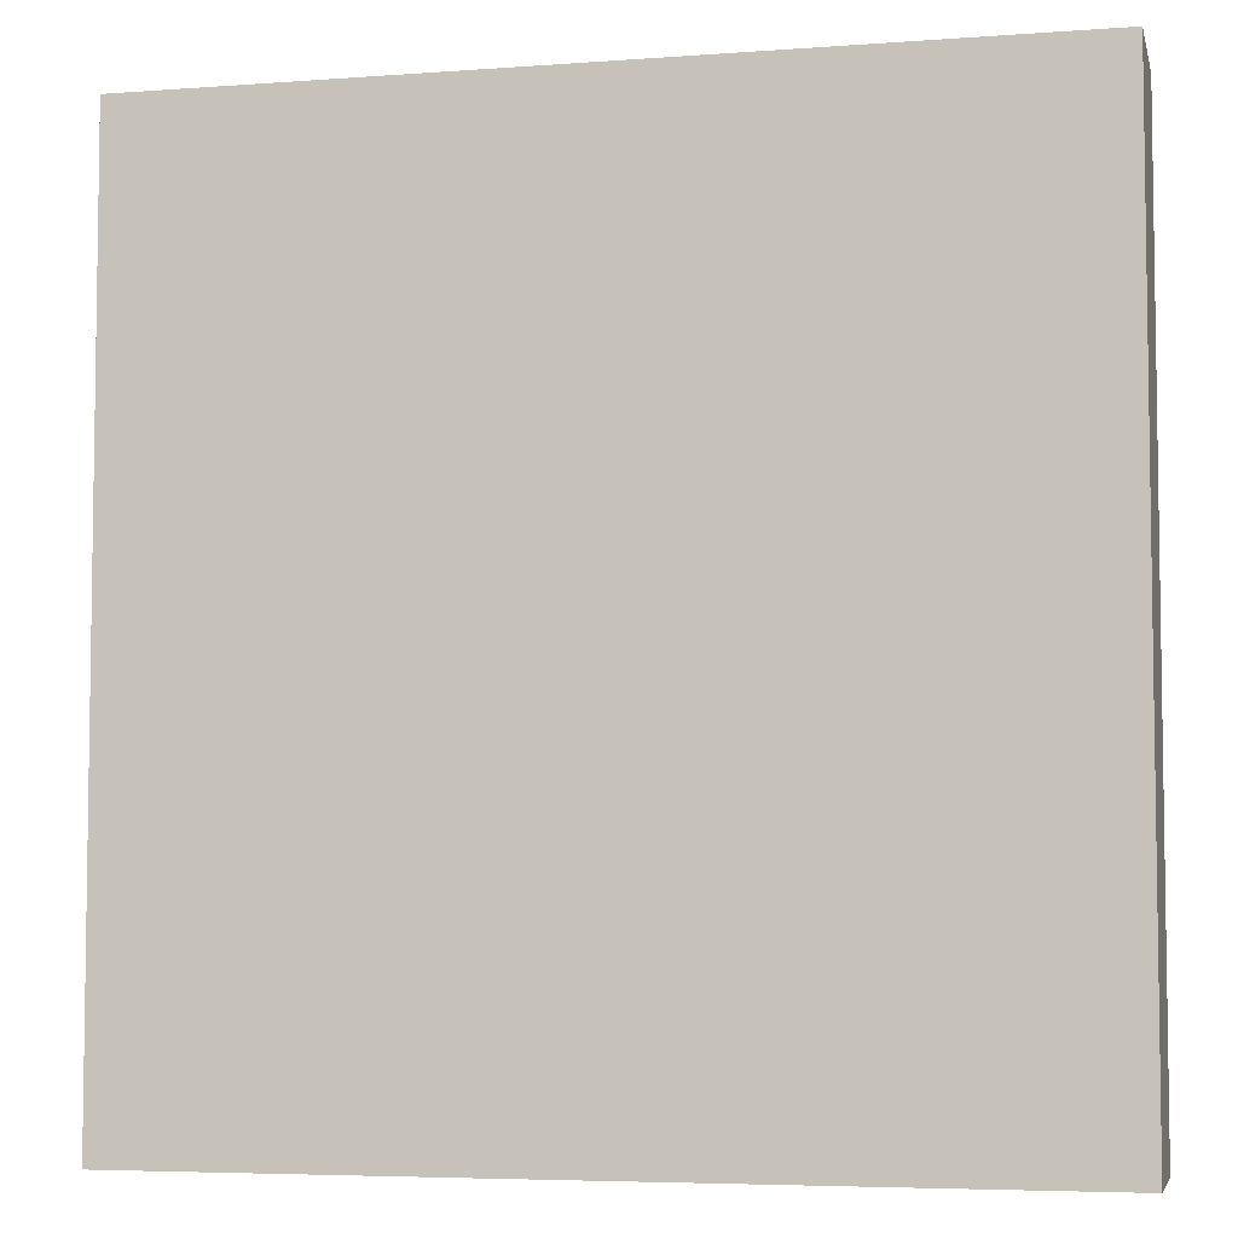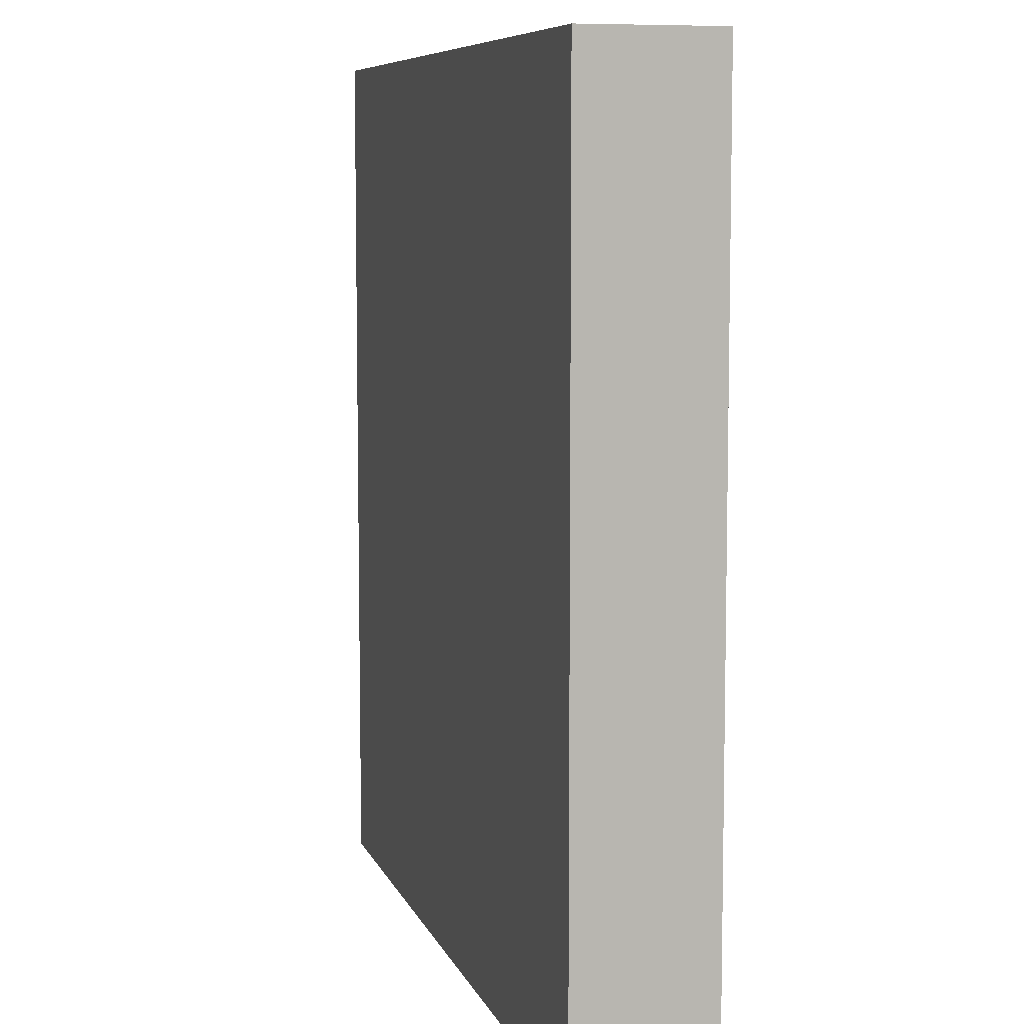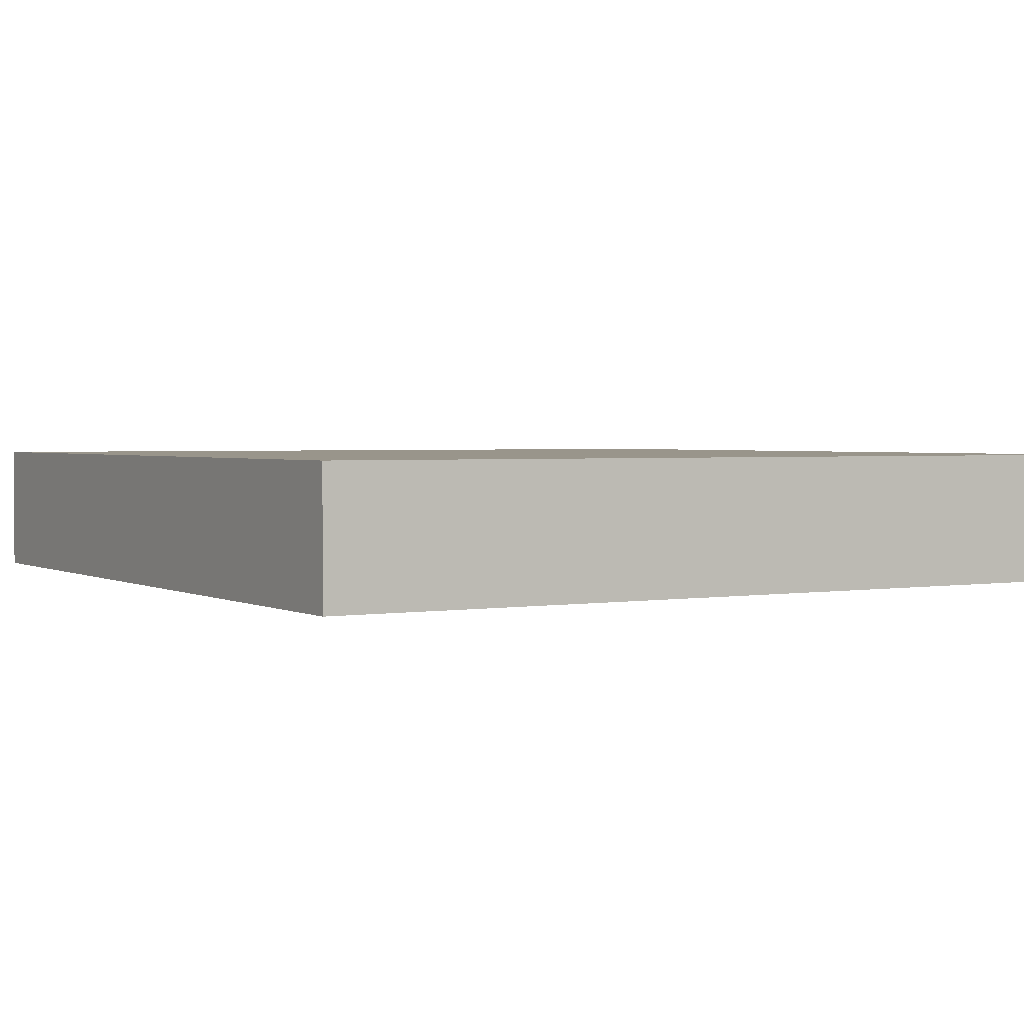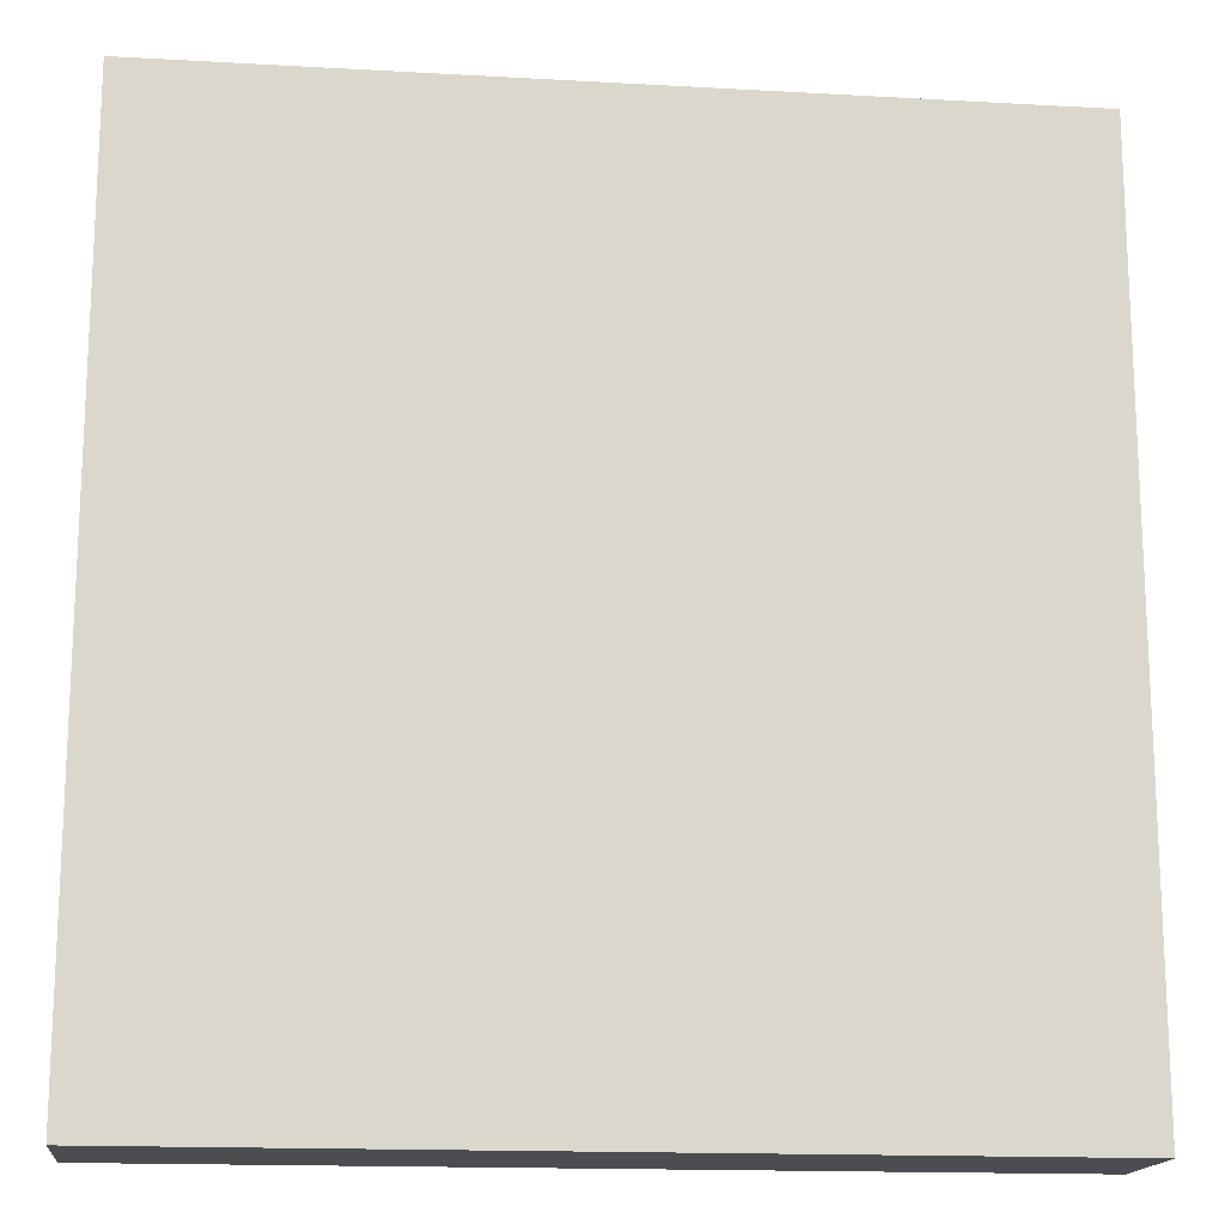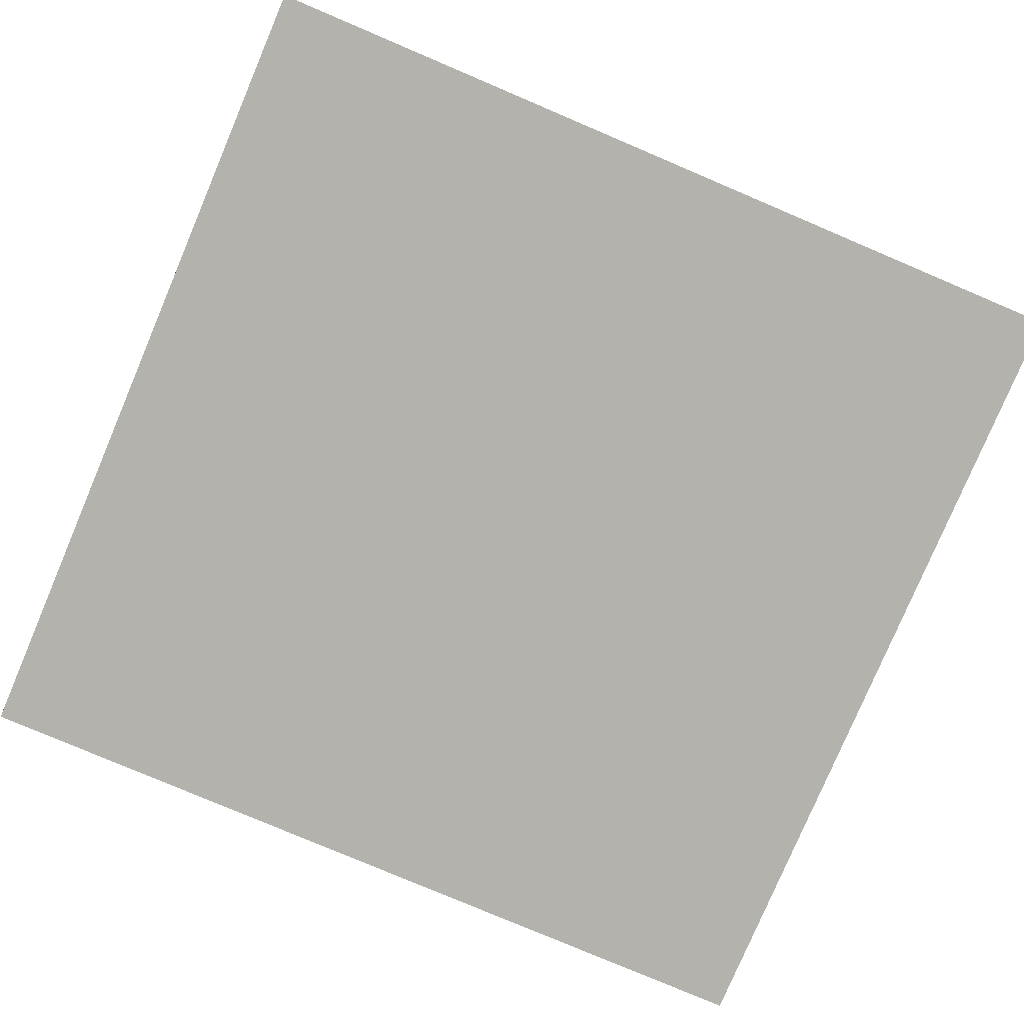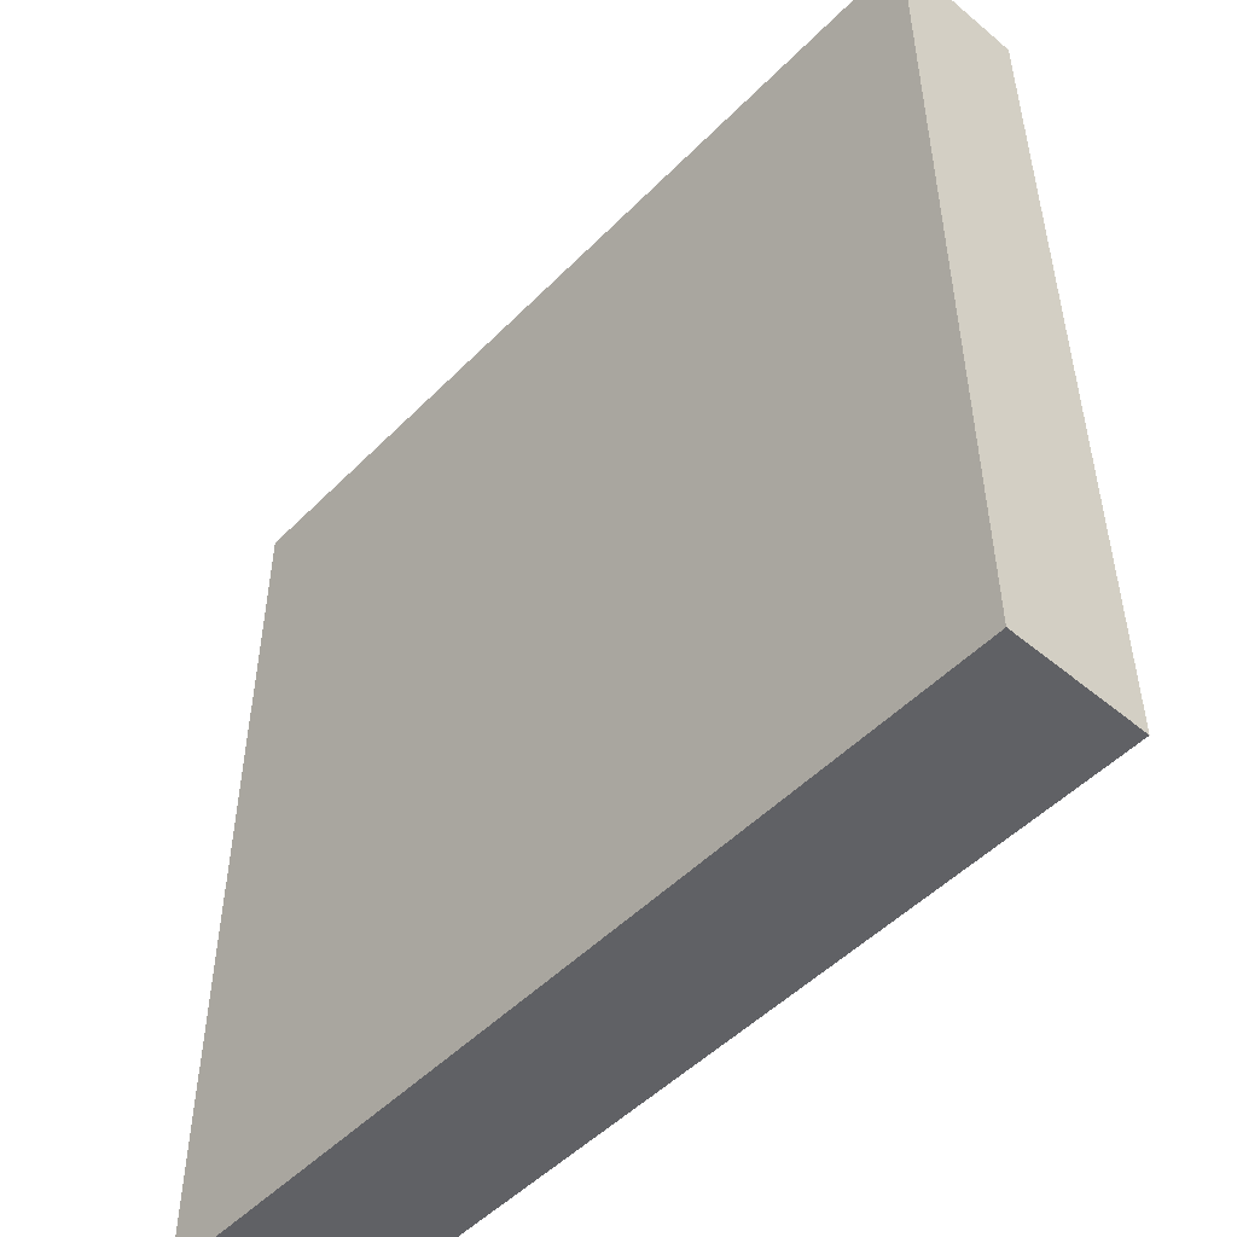
<metadata>
{"format":"obj","ext":"obj","renderer":"f3d","projection":"perspective","resolution":1024,"background":"white","views":[{"elev":-5.4,"azim":-167.0,"up":"+Z"},{"elev":7.7,"azim":-105.0,"up":"+Z"},{"elev":2.2,"azim":-120.7,"up":"+Y"},{"elev":-16.1,"azim":-6.6,"up":"+Z"},{"elev":-79.4,"azim":67.0,"up":"+Y"},{"elev":-50.2,"azim":-132.3,"up":"+Z"}]}
</metadata>
<code>
v -61 0 63
v -61 0 -63
v -61 19 63
v -61 19 -63
v 61 0 63
v 61 0 -63
v 61 19 63
v 61 19 -63
v -61 0 63
v -61 19 63
v -14 18 63
v -14 19 63
v -9 18 63
v -9 19 63
v -1 18 63
v -1 19 63
v 1 18 63
v 1 19 63
v 9 18 63
v 9 19 63
v 14 18 63
v 14 19 63
v 61 0 63
v 61 19 63
v -61 0 -63
v -61 19 -63
v -14 18 -63
v -14 19 -63
v -9 18 -63
v -9 19 -63
v -1 18 -63
v -1 19 -63
v 1 18 -63
v 1 19 -63
v 9 18 -63
v 9 19 -63
v 14 18 -63
v 14 19 -63
v 61 0 -63
v 61 19 -63
v -61 0 63
v 61 0 63
v -61 0 -63
v 61 0 -63
v -61 19 63
v -14 19 63
v -9 19 63
v -1 19 63
v 1 19 63
v 9 19 63
v 14 19 63
v 61 19 63
v -61 19 -63
v -14 19 -63
v -9 19 -63
v -1 19 -63
v 1 19 -63
v 9 19 -63
v 14 19 -63
v 61 19 -63
f 3 2 1
f 4 2 3
f 5 6 7
f 7 6 8
f 11 10 9
f 12 10 11
f 13 11 9
f 13 12 11
f 14 12 13
f 15 13 9
f 15 14 13
f 16 14 15
f 17 15 9
f 17 16 15
f 18 16 17
f 19 17 9
f 19 18 17
f 20 18 19
f 21 19 9
f 21 20 19
f 22 20 21
f 23 21 9
f 23 22 21
f 24 22 23
f 25 26 27
f 27 26 28
f 25 27 29
f 27 28 29
f 29 28 30
f 25 29 31
f 29 30 31
f 31 30 32
f 25 31 33
f 31 32 33
f 33 32 34
f 25 33 35
f 33 34 35
f 35 34 36
f 25 35 37
f 35 36 37
f 37 36 38
f 25 37 39
f 37 38 39
f 39 38 40
f 43 42 41
f 44 42 43
f 45 46 53
f 46 47 54
f 53 46 54
f 47 48 55
f 54 47 55
f 48 49 56
f 55 48 56
f 49 50 57
f 56 49 57
f 50 51 58
f 57 50 58
f 51 52 59
f 58 51 59
f 59 52 60

</code>
